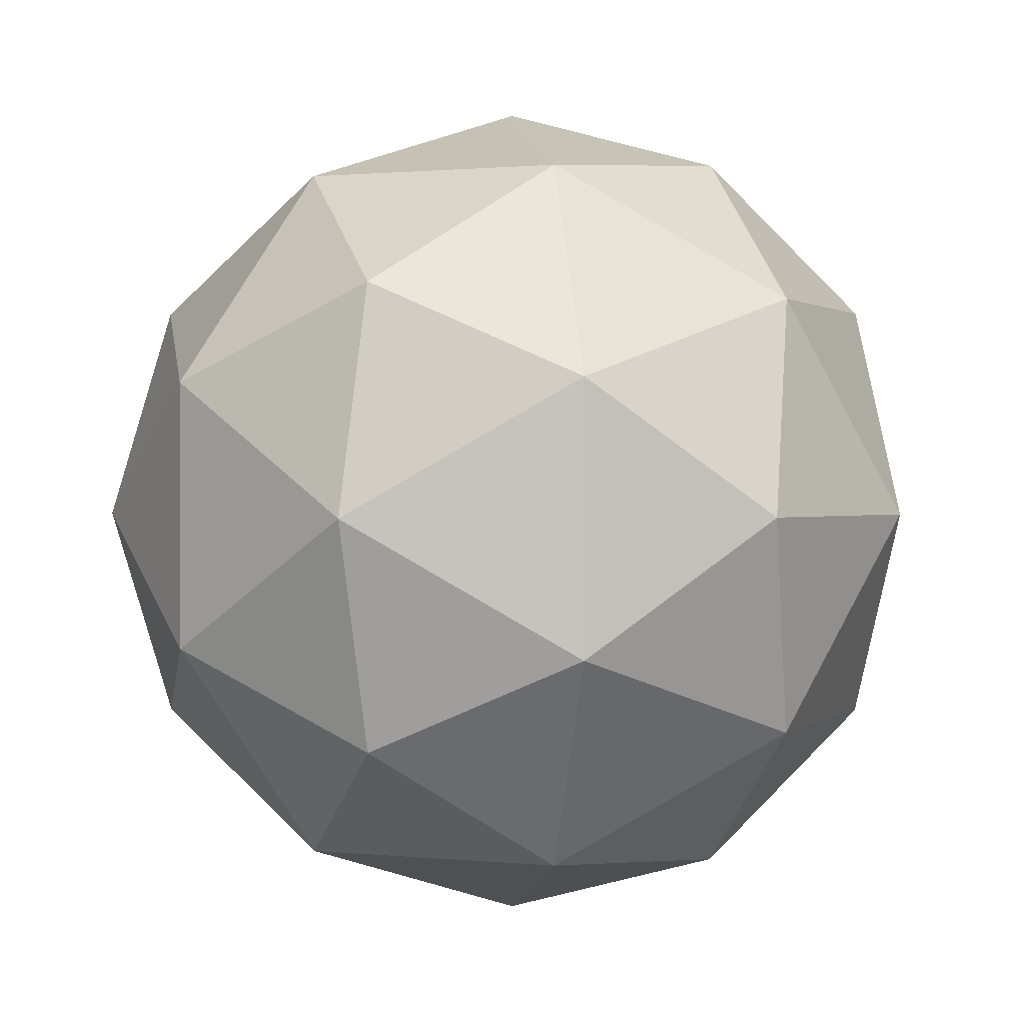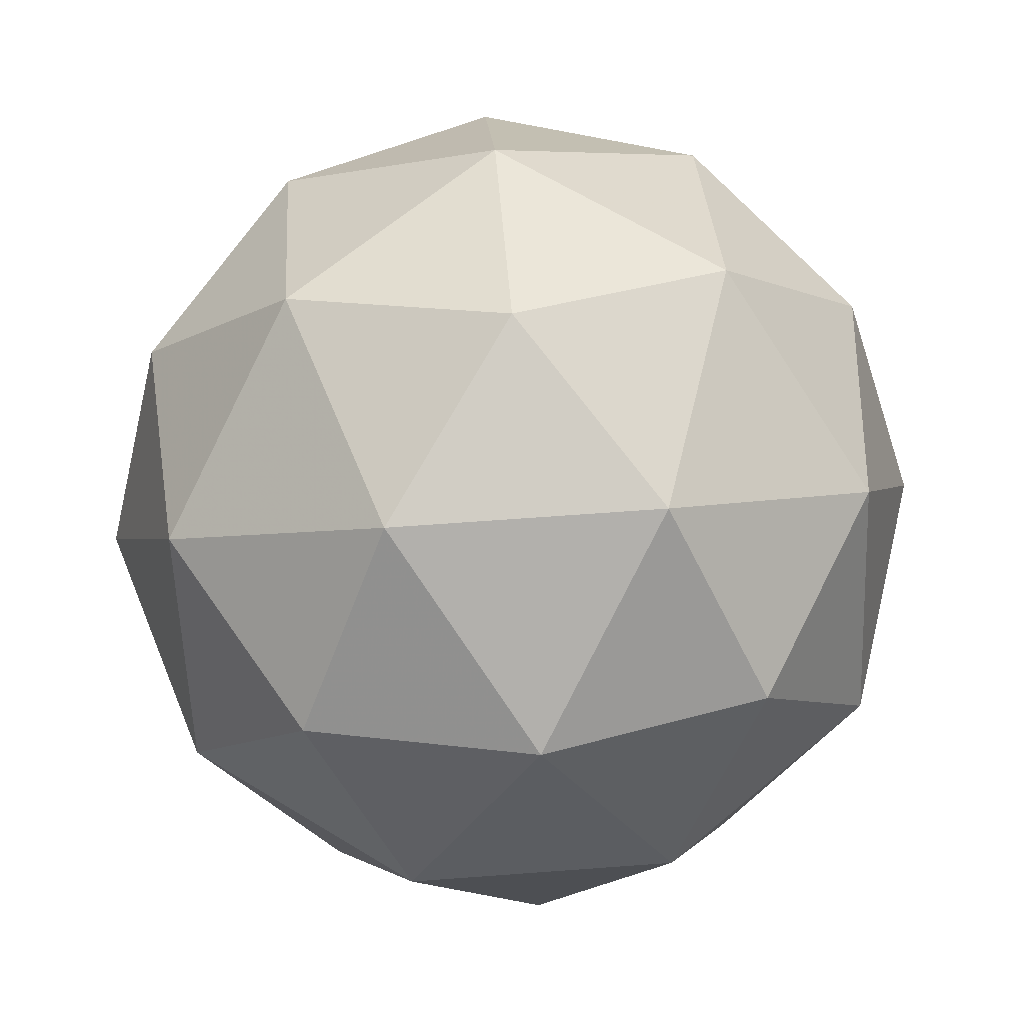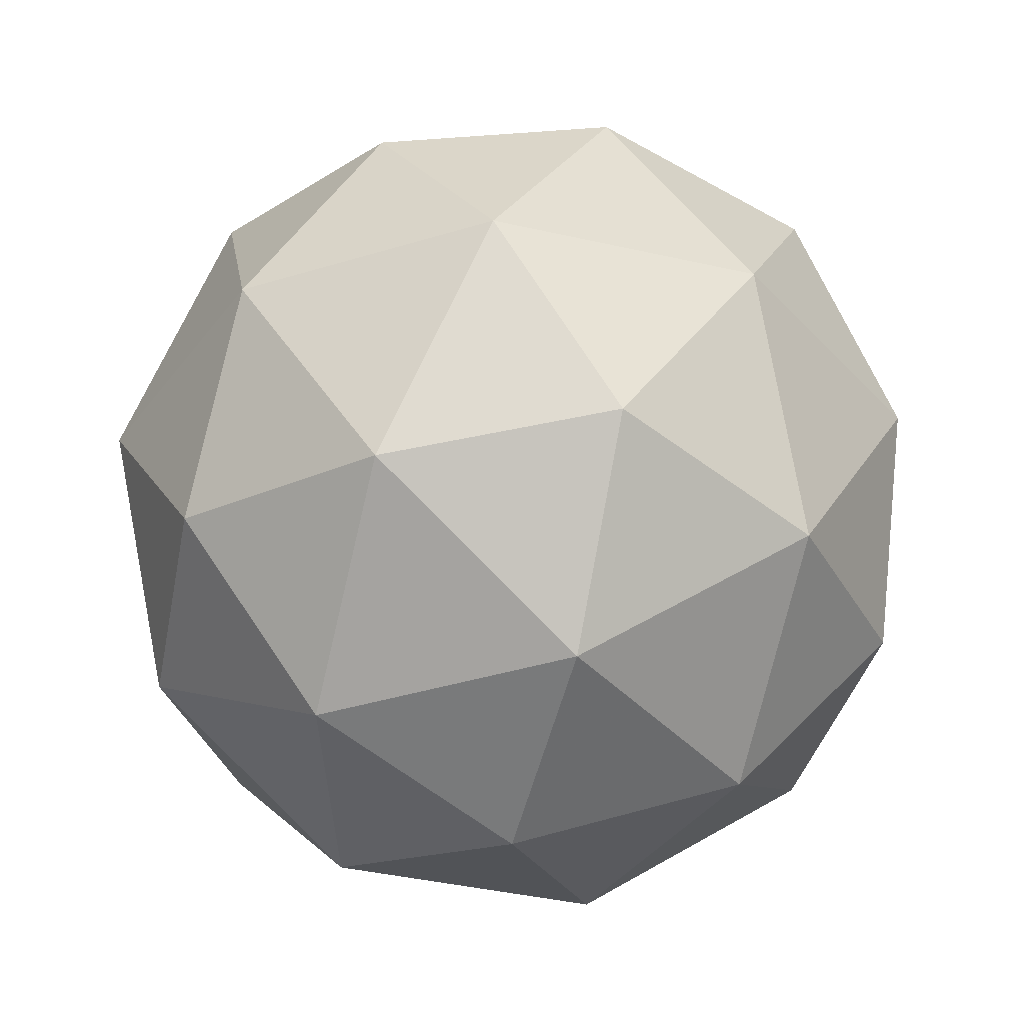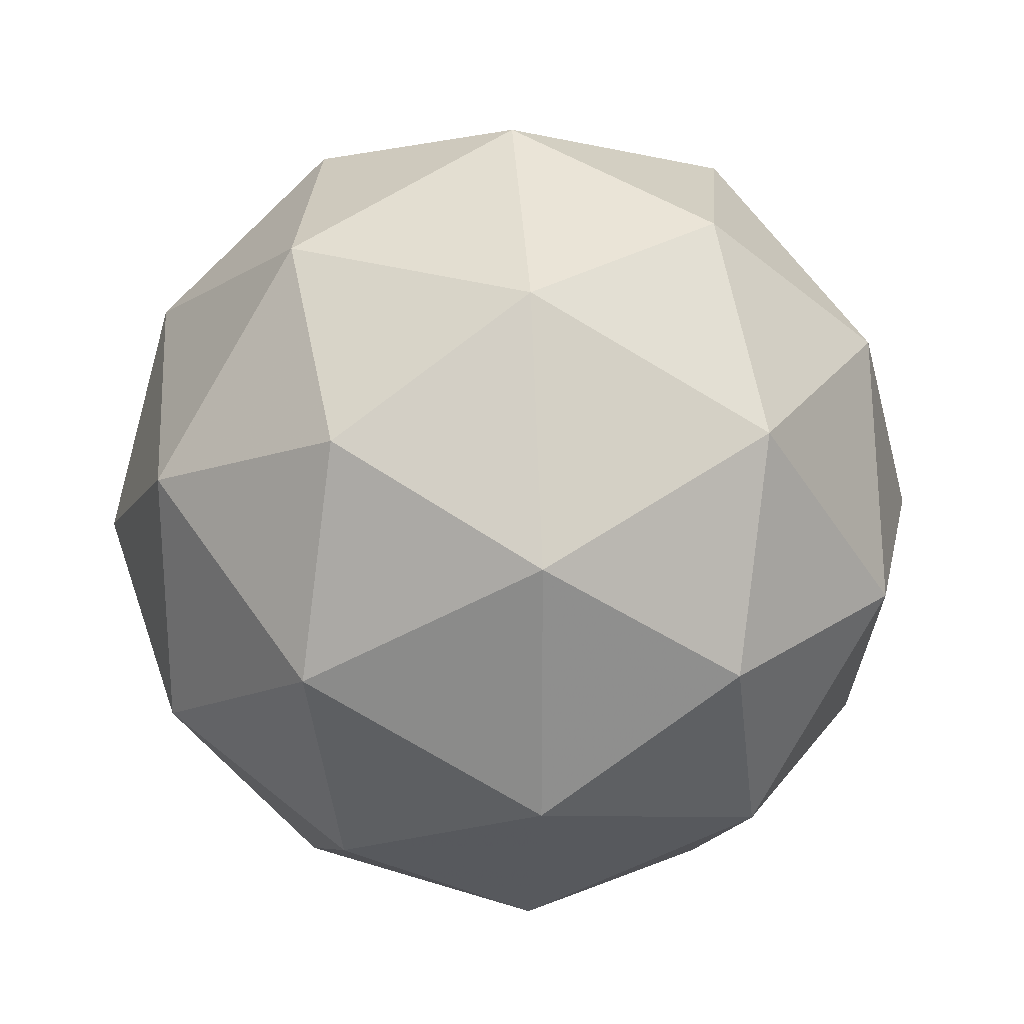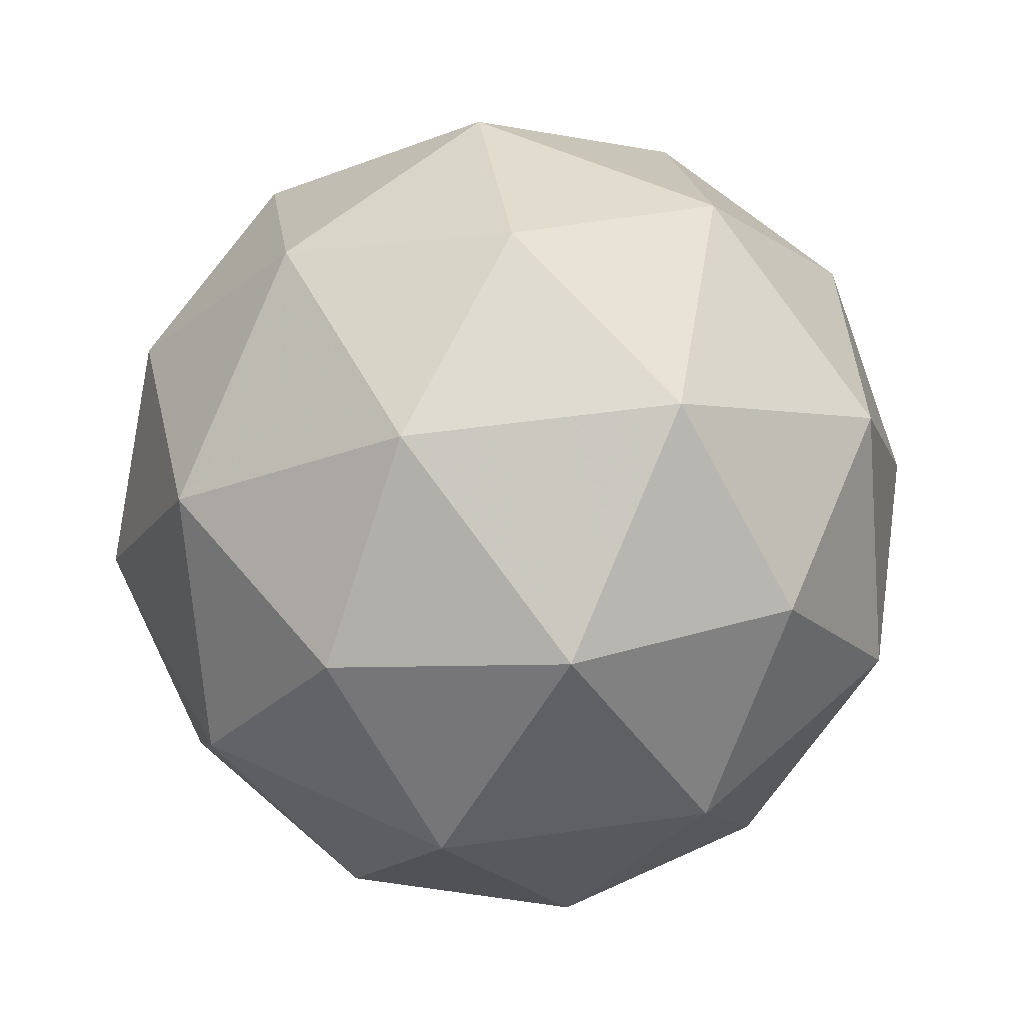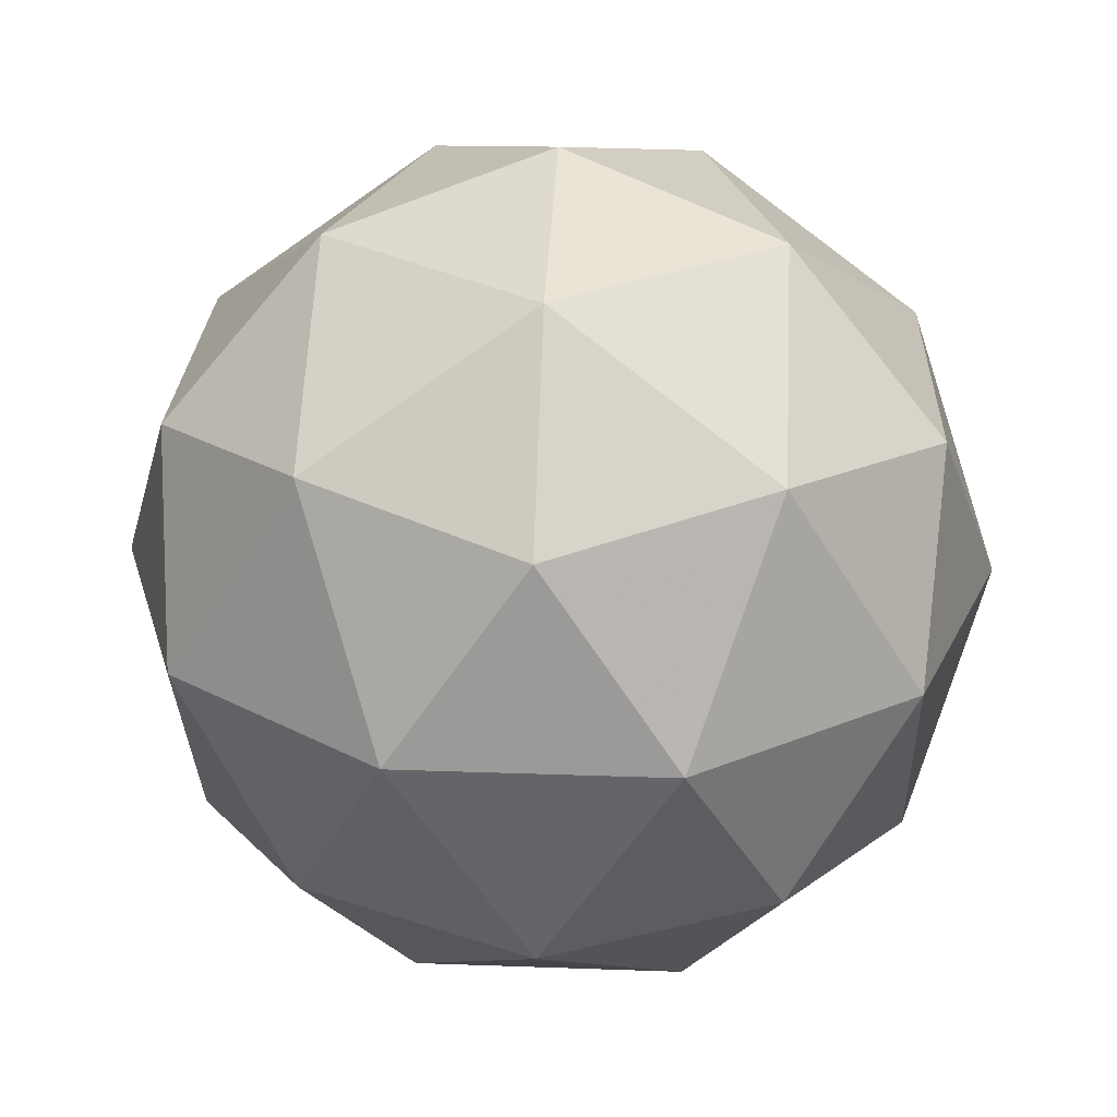
<metadata>
{"format":"obj","ext":"obj","renderer":"f3d","projection":"perspective","resolution":1024,"background":"white","views":[{"elev":0.9,"azim":-99.5,"up":"+Z"},{"elev":64.3,"azim":-94.3,"up":"+Y"},{"elev":-40.8,"azim":-177.6,"up":"+Y"},{"elev":25.2,"azim":-94.0,"up":"+Z"},{"elev":51.5,"azim":-26.7,"up":"+Y"},{"elev":27.3,"azim":21.2,"up":"+Y"}]}
</metadata>
<code>
g CEPDR-i6-g118-s1007
v -9387 4075 156.8
v -9297 4106 221.7
v -9421 4106 261.8
v -9235 4191 267.2
v -9208 4175 156.8
v -9497 4106 156.8
v -9421 4106 51.83
v -9297 4106 91.94
v -9187 4285 221.7
v -9445 4191 335.5
v -9331 4175 326.7
v -9387 4285 366.8
v -9574 4191 156.8
v -9531 4175 261.8
v -9586 4285 221.7
v -9445 4191 -21.8
v -9531 4175 51.83
v -9510 4285 -13.06
v -9235 4191 46.43
v -9331 4175 -13.06
v -9263 4285 -13.06
v -9263 4285 326.7
v -9510 4285 326.7
v -9586 4285 91.94
v -9387 4285 -53.17
v -9187 4285 91.94
v -9328 4379 335.5
v -9242 4395 261.8
v -9352 4464 261.8
v -9538 4379 267.2
v -9442 4395 326.7
v -9476 4464 221.7
v -9538 4379 46.43
v -9565 4395 156.8
v -9476 4464 91.94
v -9328 4379 -21.8
v -9442 4395 -13.06
v -9352 4464 51.83
v -9199 4379 156.8
v -9242 4395 51.83
v -9276 4464 156.8
v -9387 4495 156.8
f 1 2 3
f 4 2 5
f 1 3 6
f 1 6 7
f 1 7 8
f 4 5 9
f 10 11 12
f 13 14 15
f 16 17 18
f 19 20 21
f 4 9 22
f 10 12 23
f 13 15 24
f 16 18 25
f 19 21 26
f 27 28 29
f 30 31 32
f 33 34 35
f 36 37 38
f 39 40 41
f 41 38 42
f 41 40 38
f 40 36 38
f 38 35 42
f 38 37 35
f 37 33 35
f 35 32 42
f 35 34 32
f 34 30 32
f 32 29 42
f 32 31 29
f 31 27 29
f 29 41 42
f 29 28 41
f 28 39 41
f 26 40 39
f 26 21 40
f 21 36 40
f 25 37 36
f 25 18 37
f 18 33 37
f 24 34 33
f 24 15 34
f 15 30 34
f 23 31 30
f 23 12 31
f 12 27 31
f 22 28 27
f 22 9 28
f 9 39 28
f 21 25 36
f 21 20 25
f 20 16 25
f 18 24 33
f 18 17 24
f 17 13 24
f 15 23 30
f 15 14 23
f 14 10 23
f 12 22 27
f 12 11 22
f 11 4 22
f 9 26 39
f 9 5 26
f 5 19 26
f 8 20 19
f 8 7 20
f 7 16 20
f 7 17 16
f 7 6 17
f 6 13 17
f 6 14 13
f 6 3 14
f 3 10 14
f 5 8 19
f 5 2 8
f 2 1 8
f 3 11 10
f 3 2 11
f 2 4 11
f 2 4 11

</code>
